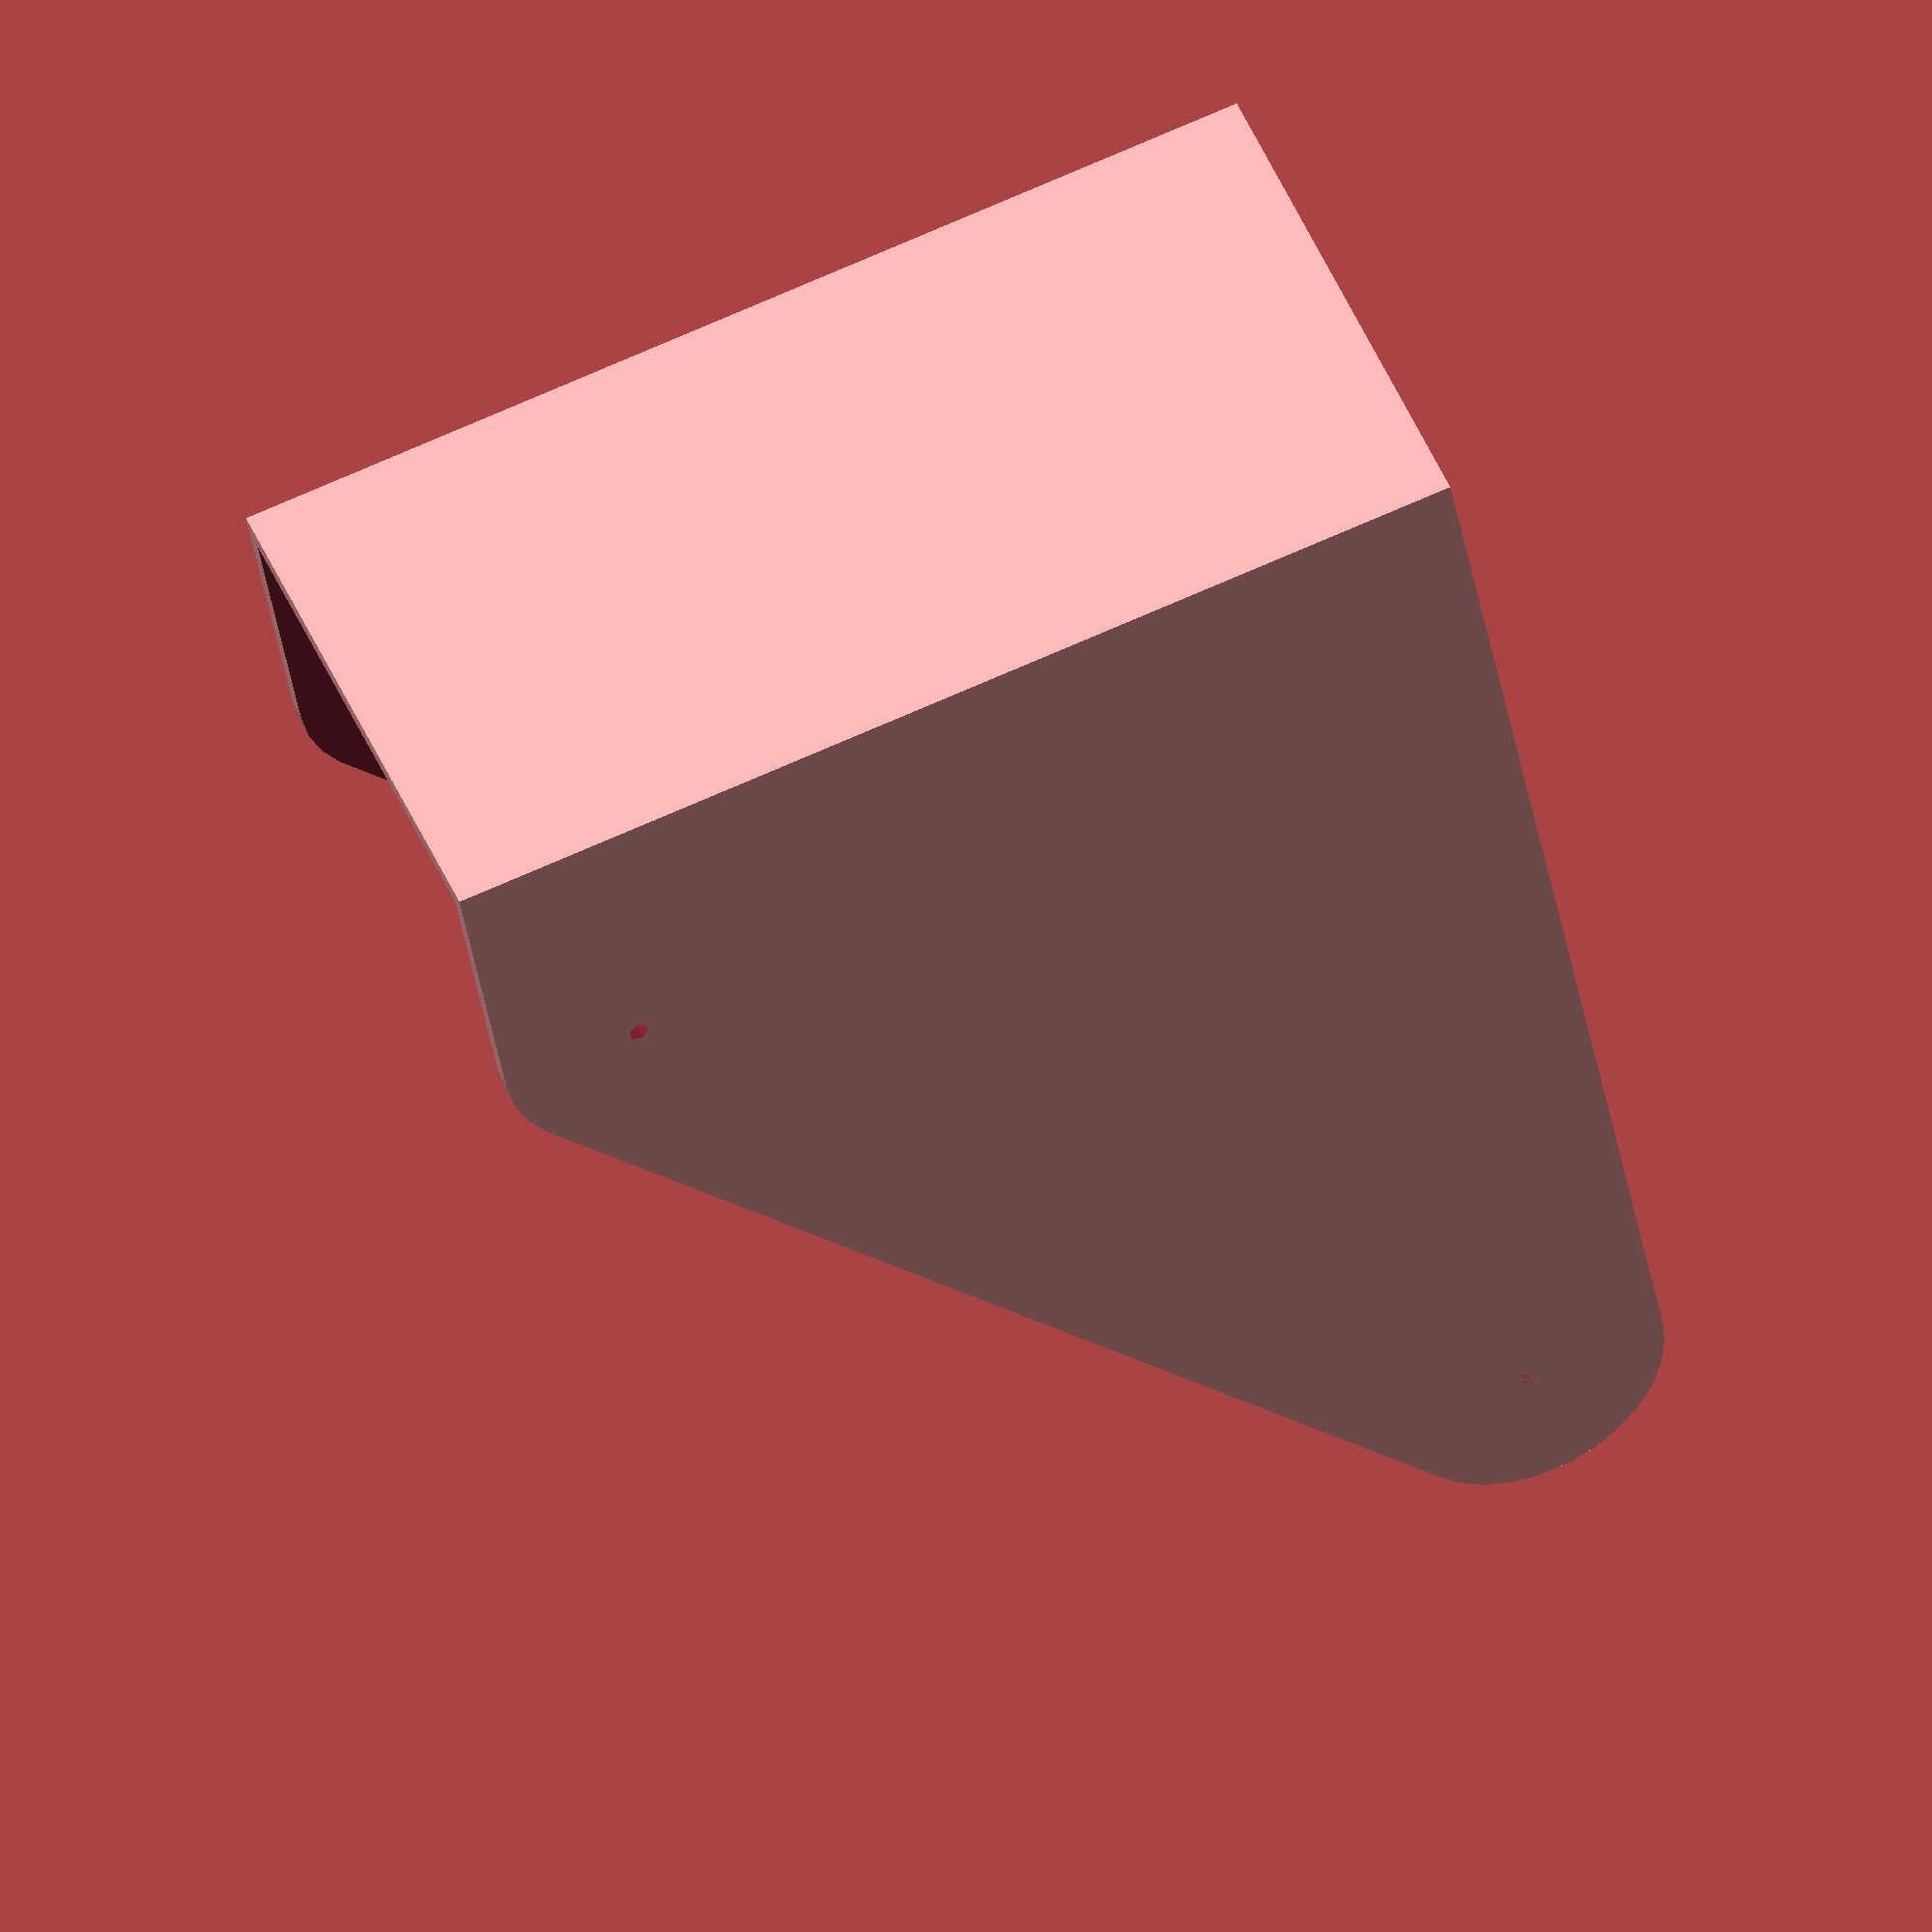
<openscad>
width = 80;
length = 150;
wallthickness = 3;

height = 180;

diameter = 40;
circleCentercut = 3;

difference(){

hull(){
//baseBotom
cube([width,length,wallthickness]);

//Left Lower circle
translate([0,diameter/2,diameter])
rotate([90,0,90])
cylinder(h=wallthickness,d = diameter);



//Left Upper circle
translate([0,length-diameter/2,height])
rotate([90,0,90])
cylinder(h=wallthickness,d = diameter);


//Right Lower circle
translate([width-wallthickness,diameter/2,diameter])
rotate([90,0,90])
cylinder(h=wallthickness,d = diameter);

//Right Upper circle
translate([width-wallthickness,length-diameter/2,height])
rotate([90,0,90])
cylinder(h=wallthickness,d = diameter);

}

//cutout
translate([wallthickness,-1,wallthickness])
cube([width-wallthickness*2,length+wallthickness,height*2]);

//Lower pin cutout
translate([-1,diameter/2,diameter])
rotate([90,0,90])
cylinder(h=width+wallthickness*2,d = circleCentercut);

//Upper pin cutout
translate([0,length-diameter/2,height])
rotate([90,0,90])
cylinder(h=width+wallthickness*2,d = circleCentercut);
}

</openscad>
<views>
elev=220.6 azim=112.0 roll=350.6 proj=o view=solid
</views>
